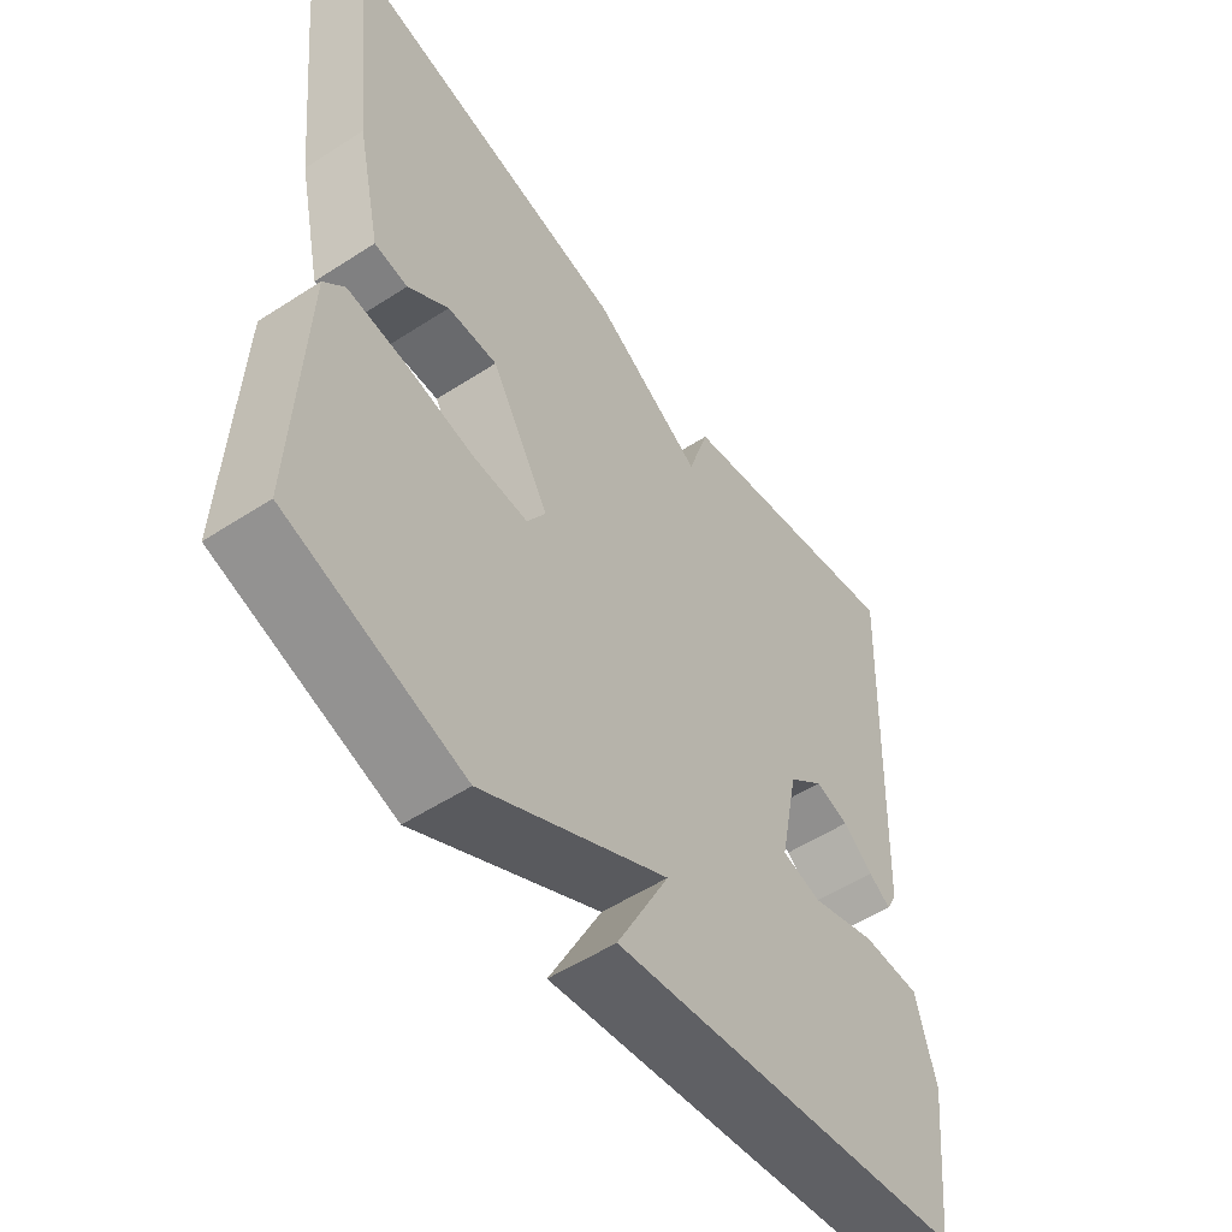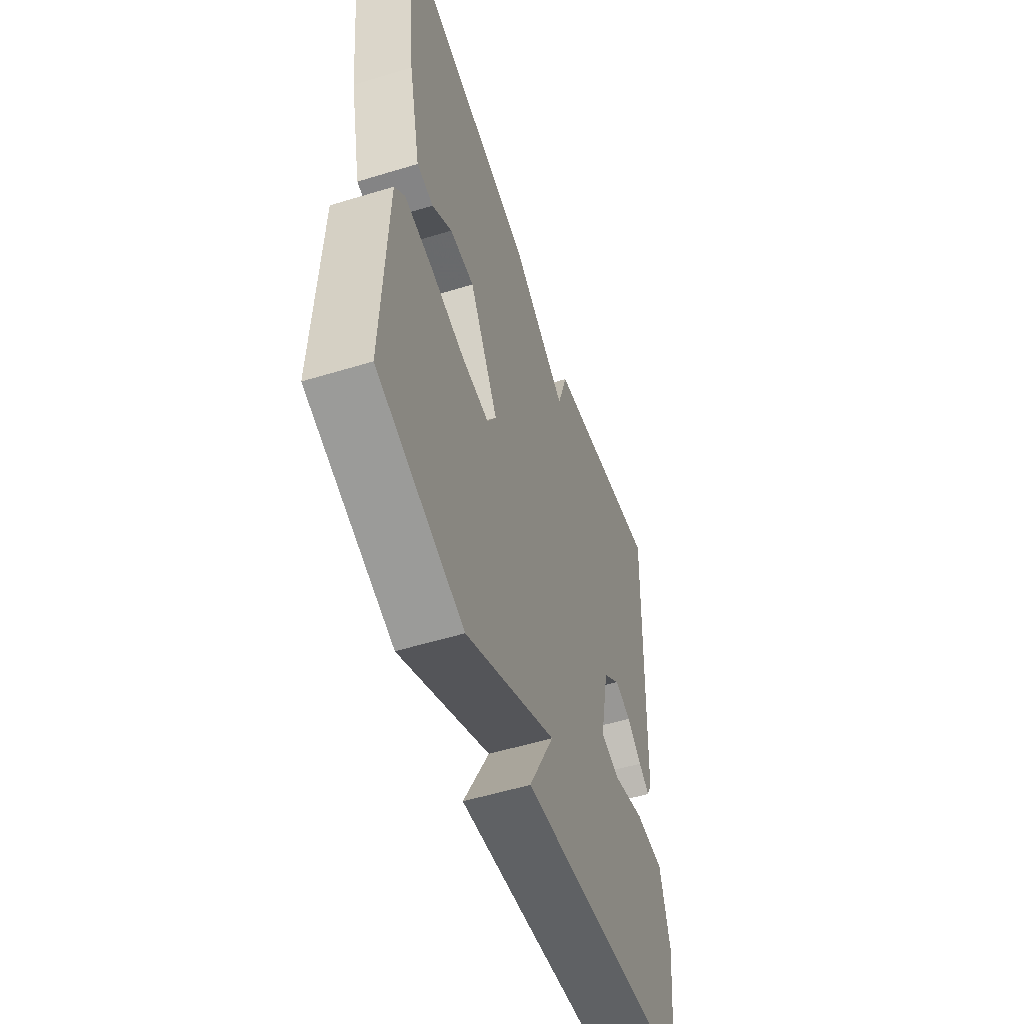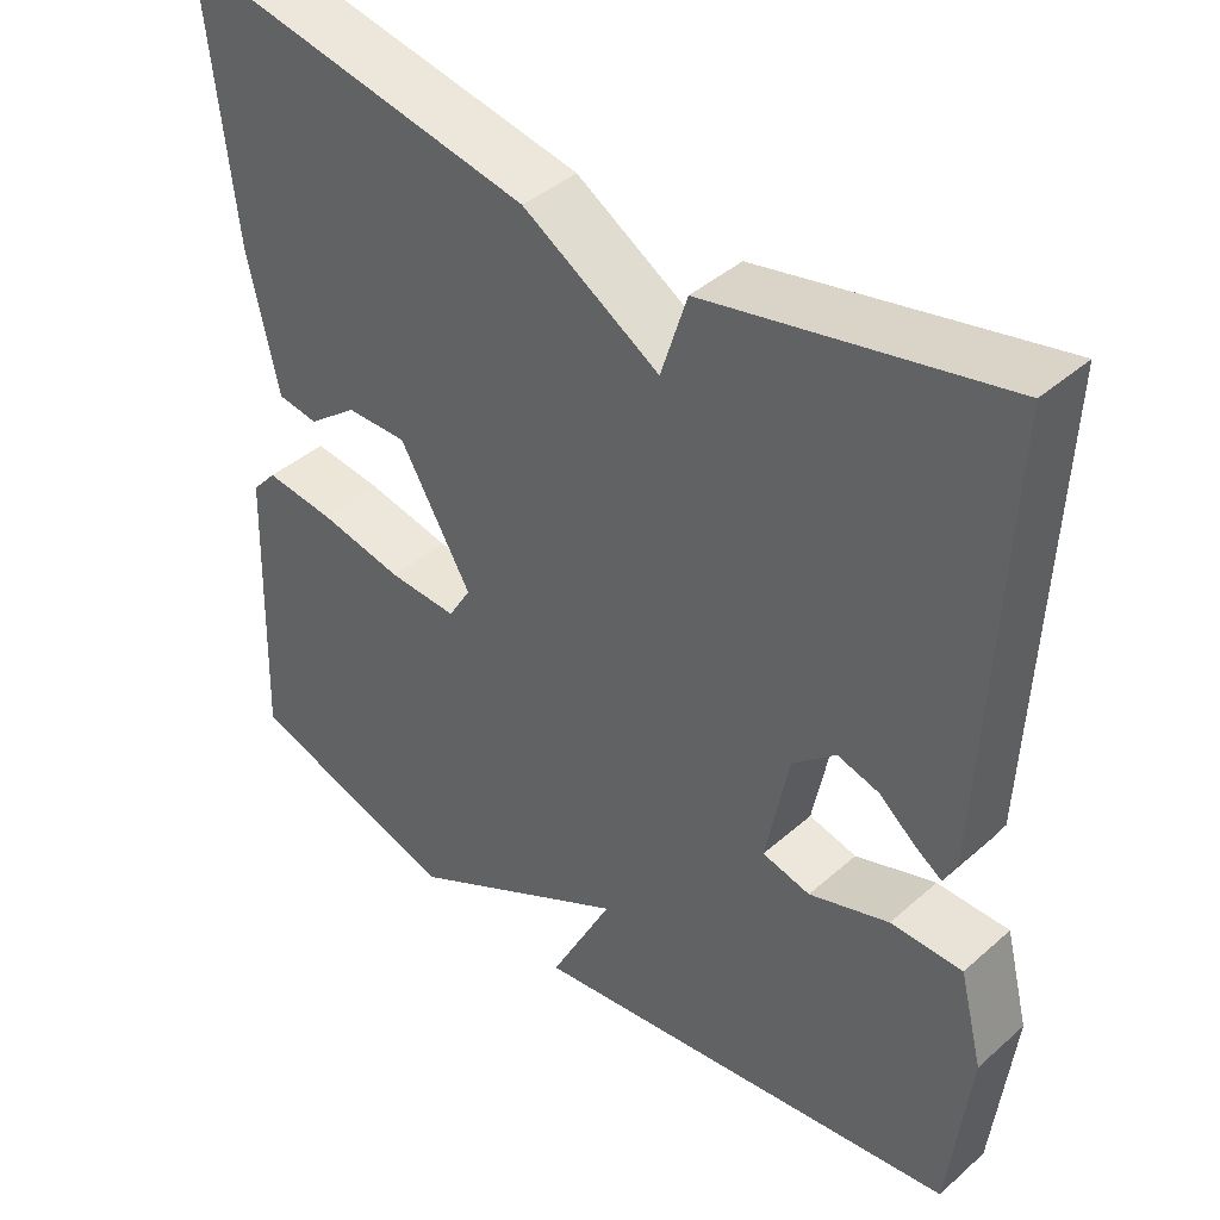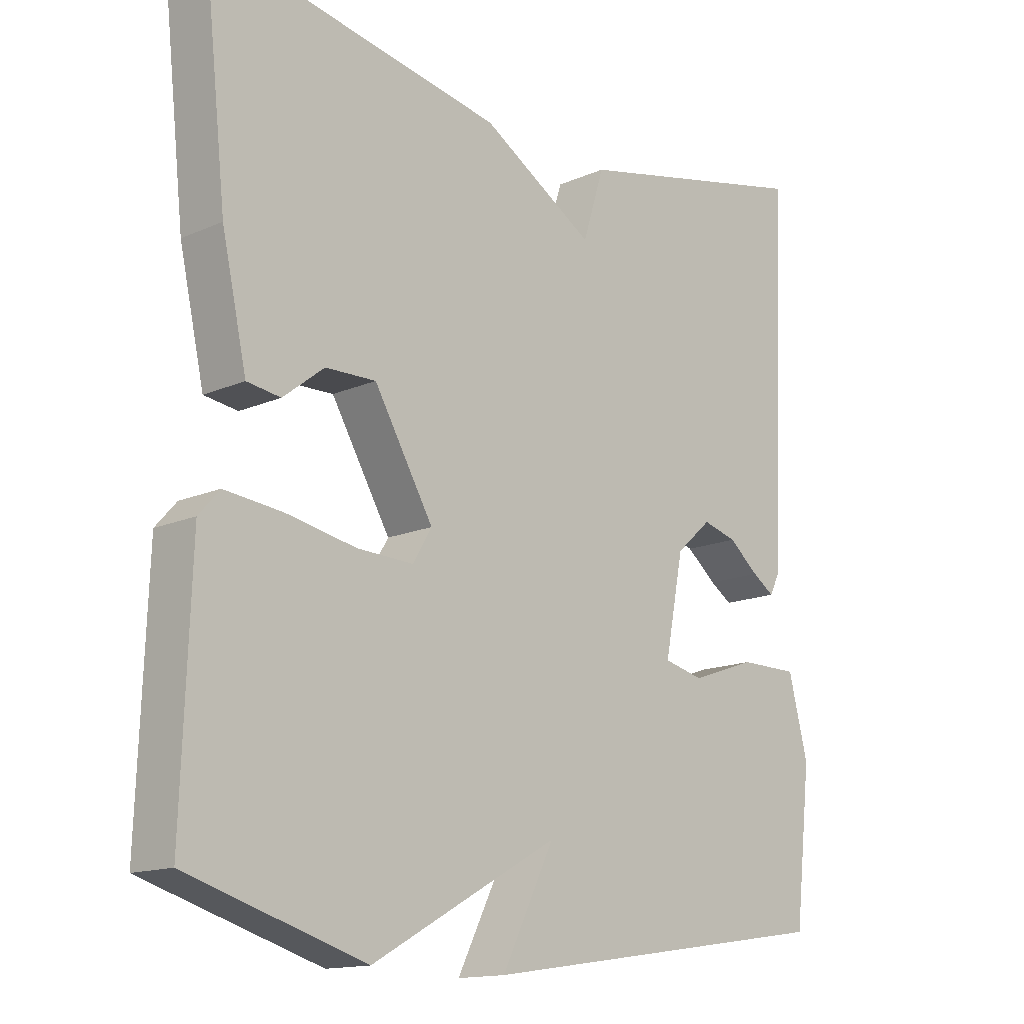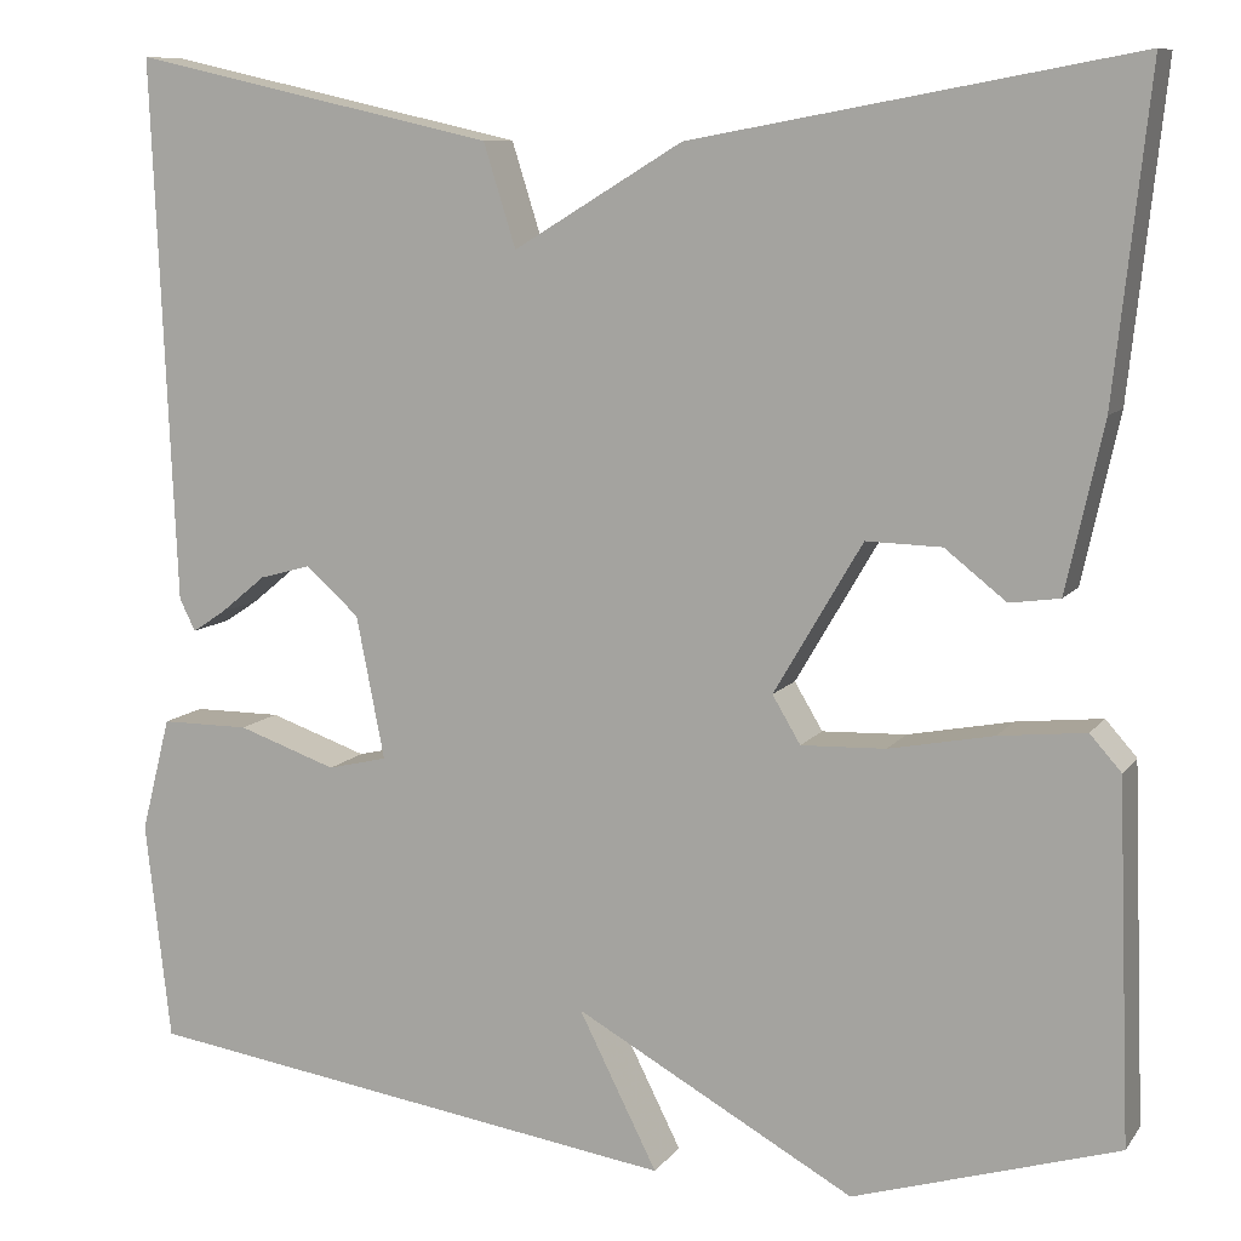
<metadata>
{"format":"obj","ext":"obj","renderer":"f3d","projection":"perspective","resolution":1024,"background":"white","views":[{"elev":-54.2,"azim":-55.5,"up":"+Z"},{"elev":-54.3,"azim":-72.0,"up":"+Z"},{"elev":41.7,"azim":43.5,"up":"+Z"},{"elev":-14.6,"azim":-46.4,"up":"+Z"},{"elev":9.5,"azim":-159.1,"up":"+Z"}]}
</metadata>
<code>
v -0.5 0.07 0.5
v -0.062 0.07 0.419
v 0.106 0.07 0.317
v 0.138 0.07 0.419
v 0.5 0.07 0.5
v 0.477 0.07 -0.04
v 0.461 0.07 -0.072
v 0.428 0.07 -0.05
v 0.383 0.07 -0.013
v 0.332 0.07 0.001
v 0.279 0.07 -0.046
v 0.251 0.07 -0.188
v 0.31 0.07 -0.202
v 0.408 0.07 -0.168
v 0.496 0.07 -0.168
v 0.525 0.07 -0.282
v 0.5 0.07 -0.5
v -0.037 0.07 -0.58
v 0.041 0.07 -0.425
v -0.237 0.07 -0.58
v -0.5 0.07 -0.5
v -0.487 0.07 -0.145
v -0.456 0.07 -0.11
v -0.37 0.07 -0.119
v -0.266 0.07 -0.139
v -0.182 0.07 -0.142
v -0.154 0.07 -0.095
v -0.242 0.07 0.055
v -0.317 0.07 0.053
v -0.378 0.07 0.005
v -0.428 0.07 0.012
v -0.465 0.07 0.179
v -0.5 0 0.5
v -0.062 0 0.419
v 0.106 0 0.317
v 0.138 0 0.419
v 0.5 0 0.5
v 0.477 0 -0.04
v 0.461 0 -0.072
v 0.428 0 -0.05
v 0.383 0 -0.013
v 0.332 0 0.001
v 0.279 0 -0.046
v 0.251 0 -0.188
v 0.31 0 -0.202
v 0.408 0 -0.168
v 0.496 0 -0.168
v 0.525 0 -0.282
v 0.5 0 -0.5
v -0.037 0 -0.58
v 0.041 0 -0.425
v -0.237 0 -0.58
v -0.5 0 -0.5
v -0.487 0 -0.145
v -0.456 0 -0.11
v -0.37 0 -0.119
v -0.266 0 -0.139
v -0.182 0 -0.142
v -0.154 0 -0.095
v -0.242 0 0.055
v -0.317 0 0.053
v -0.378 0 0.005
v -0.428 0 0.012
v -0.465 0 0.179
f 32 1 2
f 31 32 2
f 30 31 2
f 29 30 2
f 28 29 2 3
f 27 28 3
f 26 27 3
f 23 24 25
f 22 23 25
f 21 22 25
f 20 21 25
f 19 20 25
f 19 25 26
f 17 18 19
f 16 17 19
f 15 16 19
f 14 15 19
f 13 14 19
f 12 13 19 26
f 11 12 26 3
f 7 8 9
f 6 7 9
f 5 6 9
f 4 5 9
f 3 4 9
f 3 9 10
f 3 10 11
f 34 33 64
f 34 64 63
f 34 63 62
f 34 62 61
f 35 34 61 60
f 35 60 59
f 35 59 58
f 57 56 55
f 57 55 54
f 57 54 53
f 57 53 52
f 57 52 51
f 58 57 51
f 51 50 49
f 51 49 48
f 51 48 47
f 51 47 46
f 51 46 45
f 58 51 45 44
f 35 58 44 43
f 41 40 39
f 41 39 38
f 41 38 37
f 41 37 36
f 41 36 35
f 42 41 35
f 43 42 35
f 1 33 34 2
f 2 34 35 3
f 3 35 36 4
f 4 36 37 5
f 5 37 38 6
f 6 38 39 7
f 7 39 40 8
f 8 40 41 9
f 9 41 42 10
f 10 42 43 11
f 11 43 44 12
f 12 44 45 13
f 13 45 46 14
f 14 46 47 15
f 15 47 48 16
f 16 48 49 17
f 17 49 50 18
f 18 50 51 19
f 19 51 52 20
f 20 52 53 21
f 21 53 54 22
f 22 54 55 23
f 23 55 56 24
f 24 56 57 25
f 25 57 58 26
f 26 58 59 27
f 27 59 60 28
f 28 60 61 29
f 29 61 62 30
f 30 62 63 31
f 31 63 64 32
f 32 64 33 1

</code>
